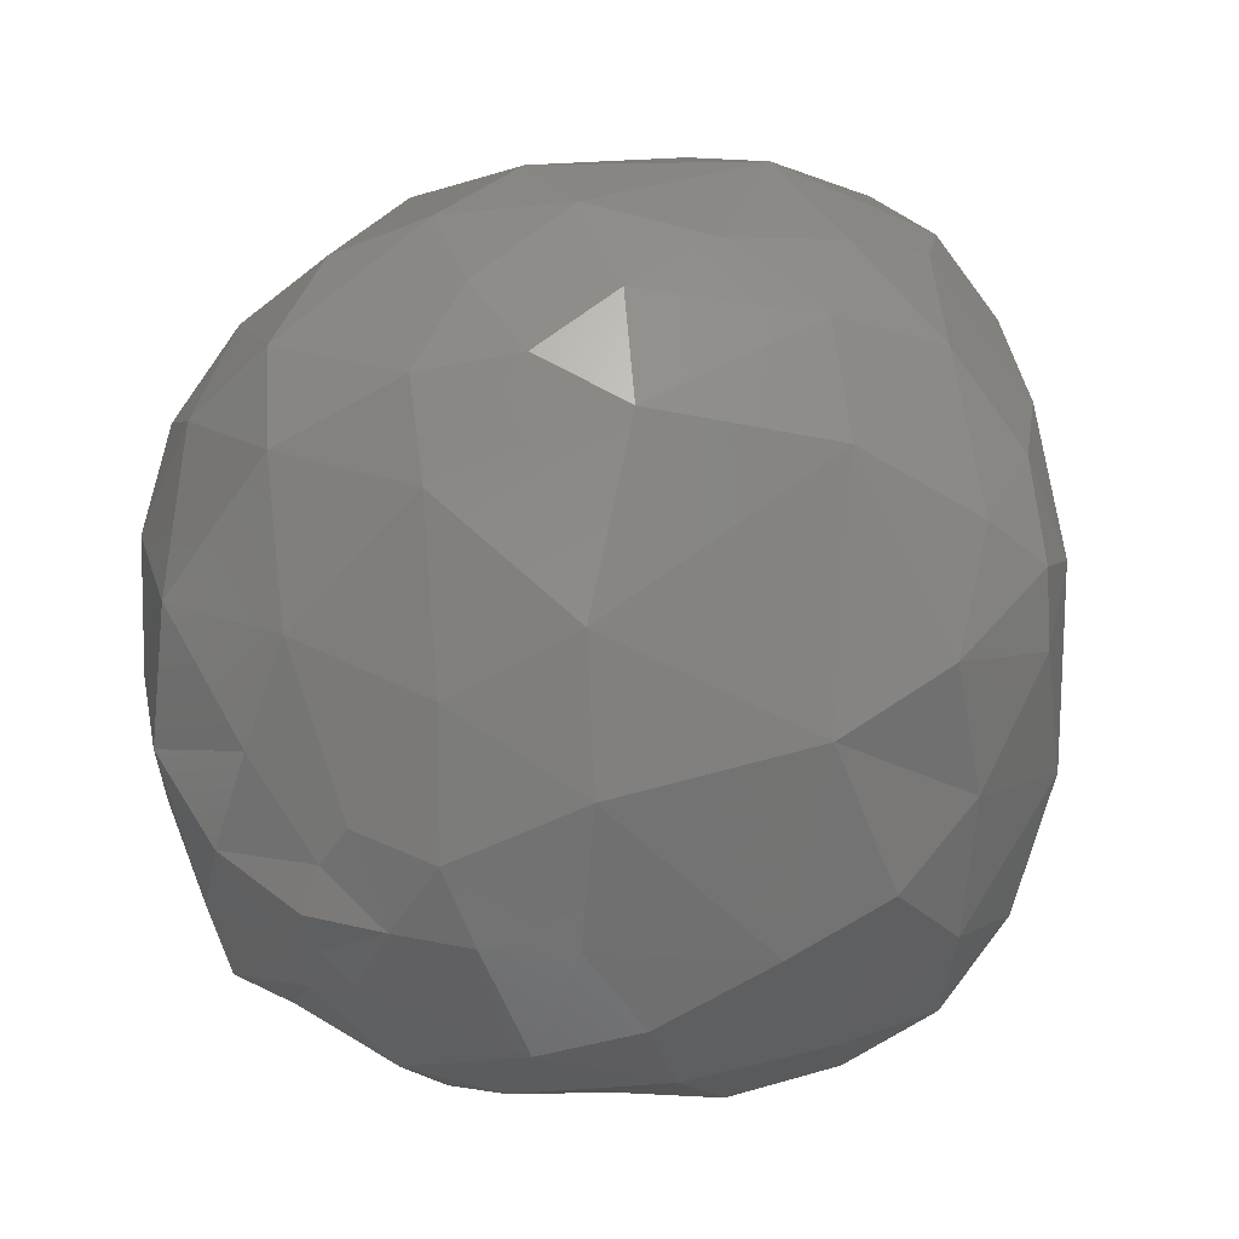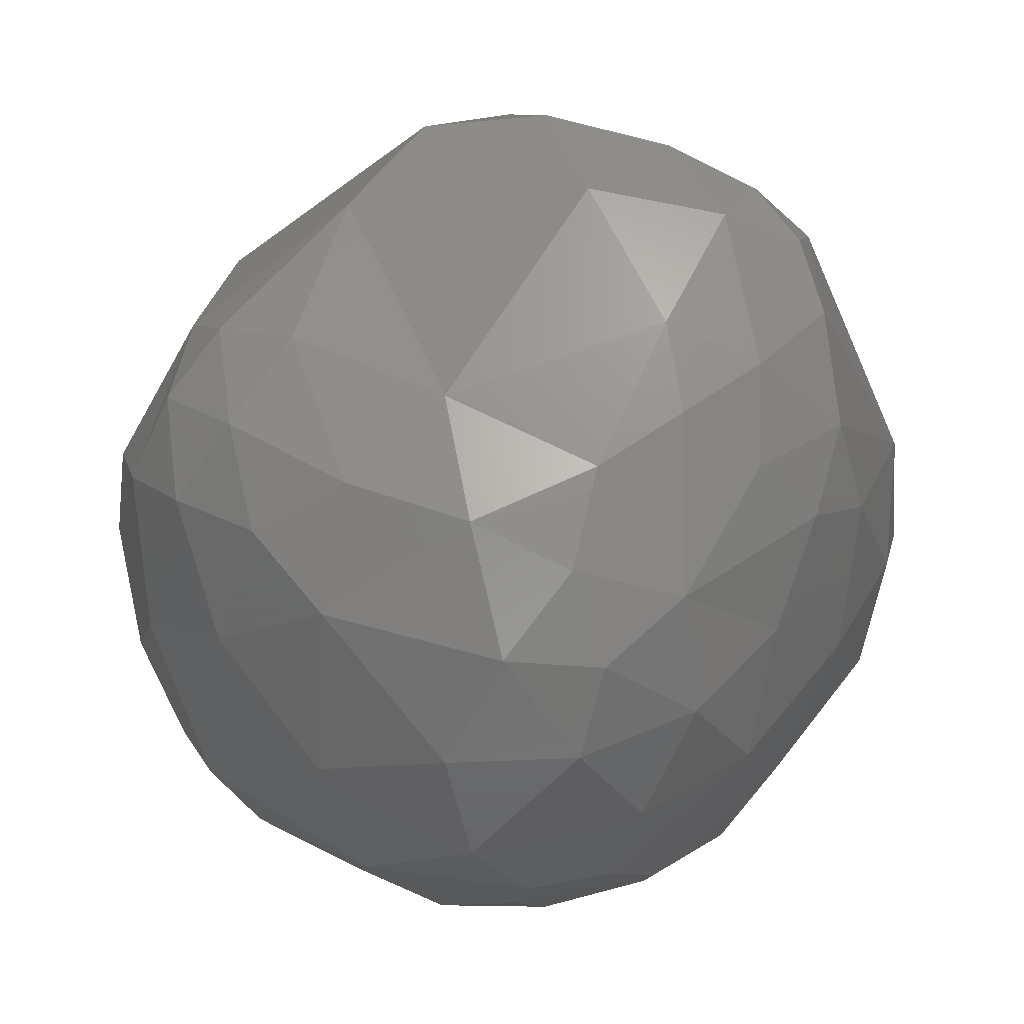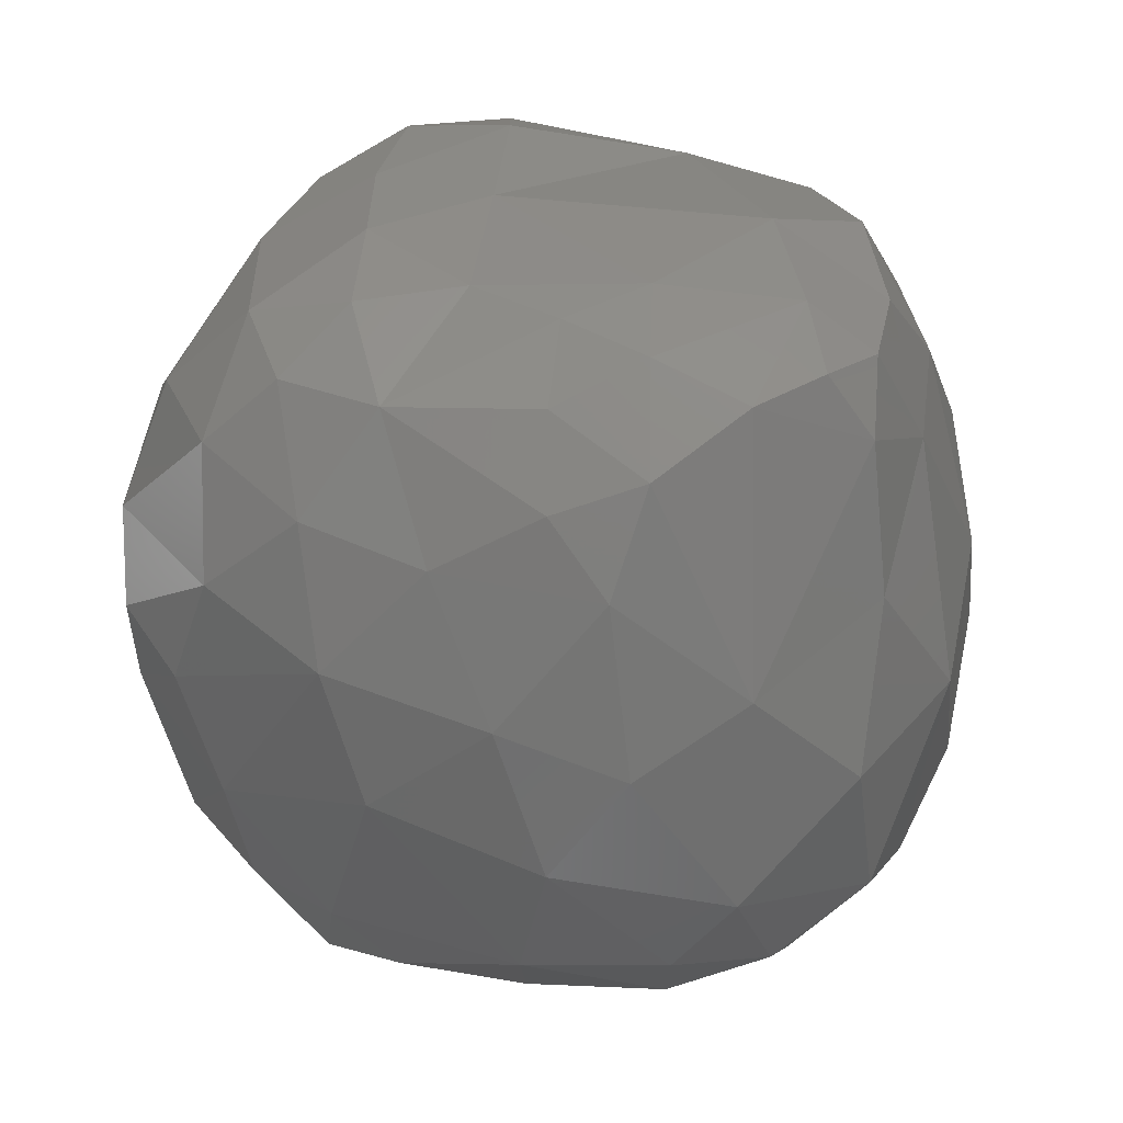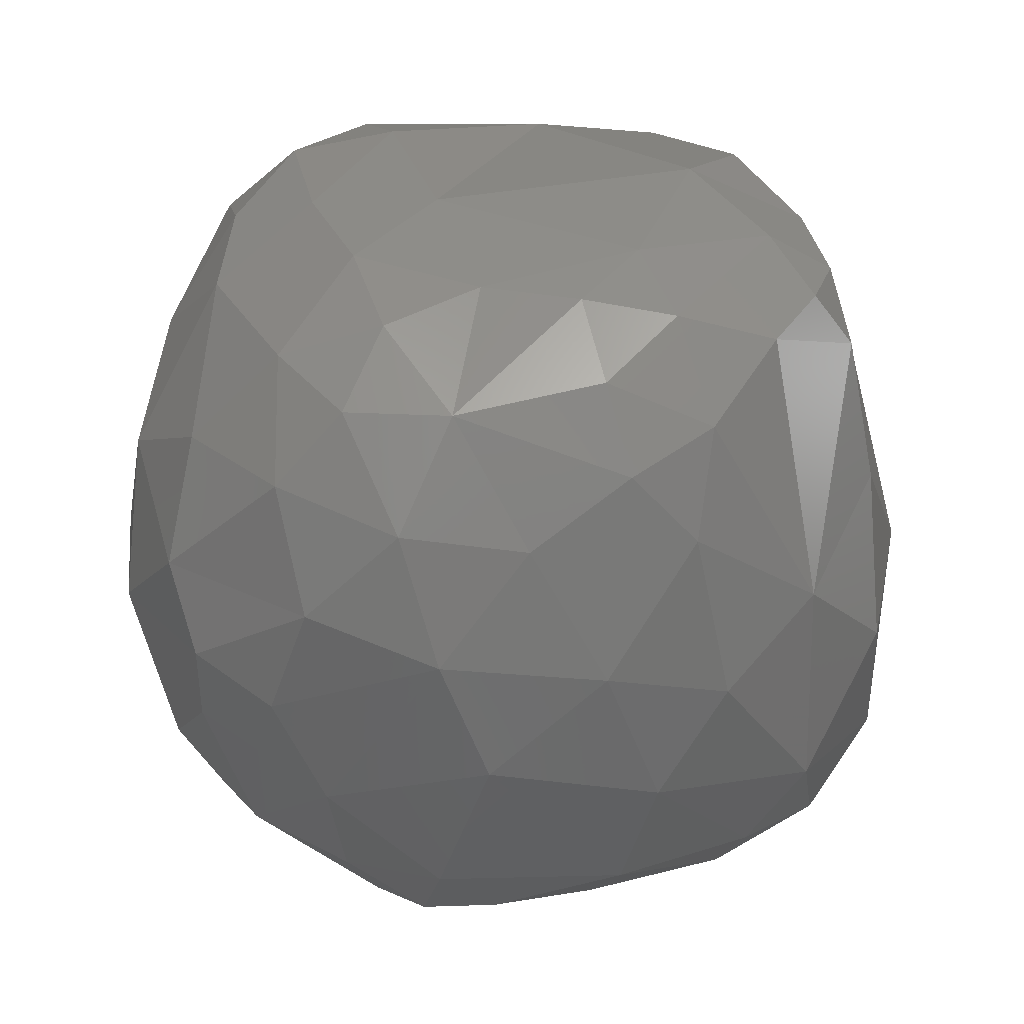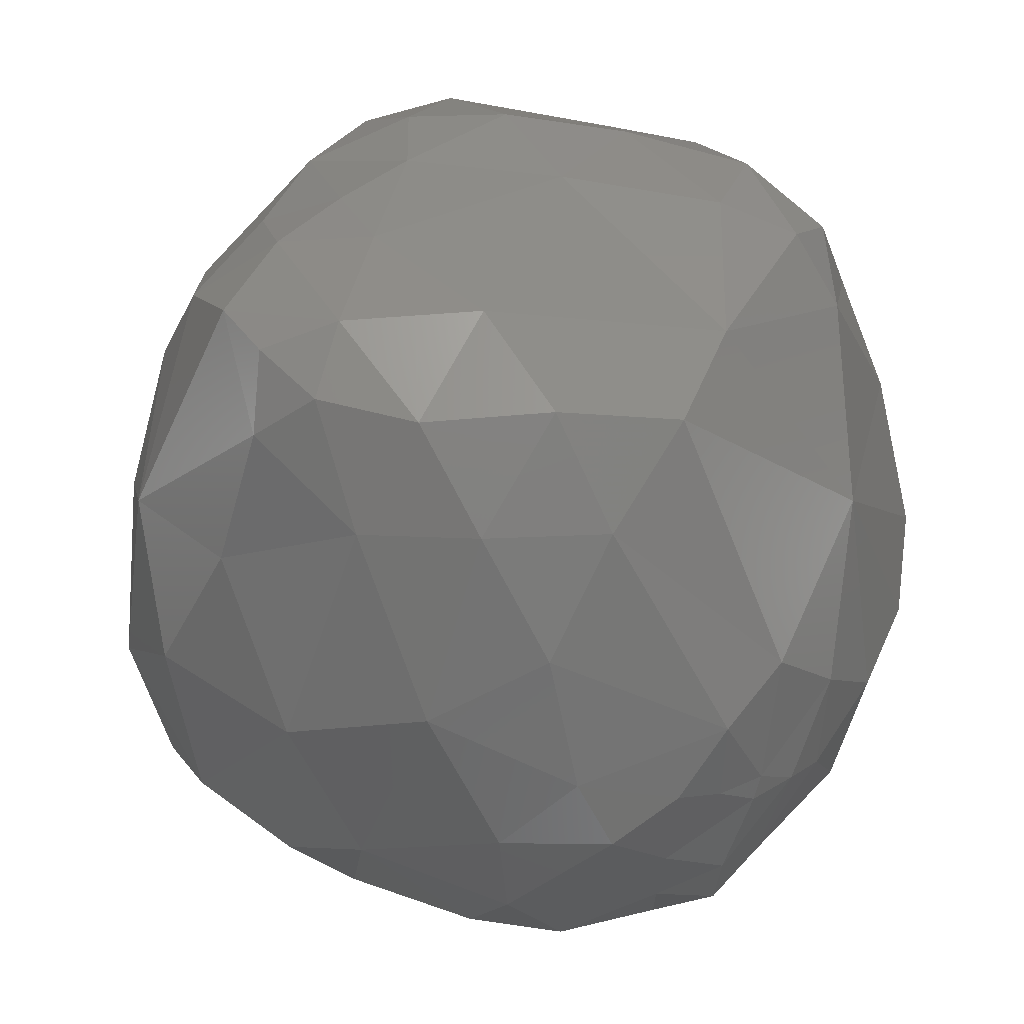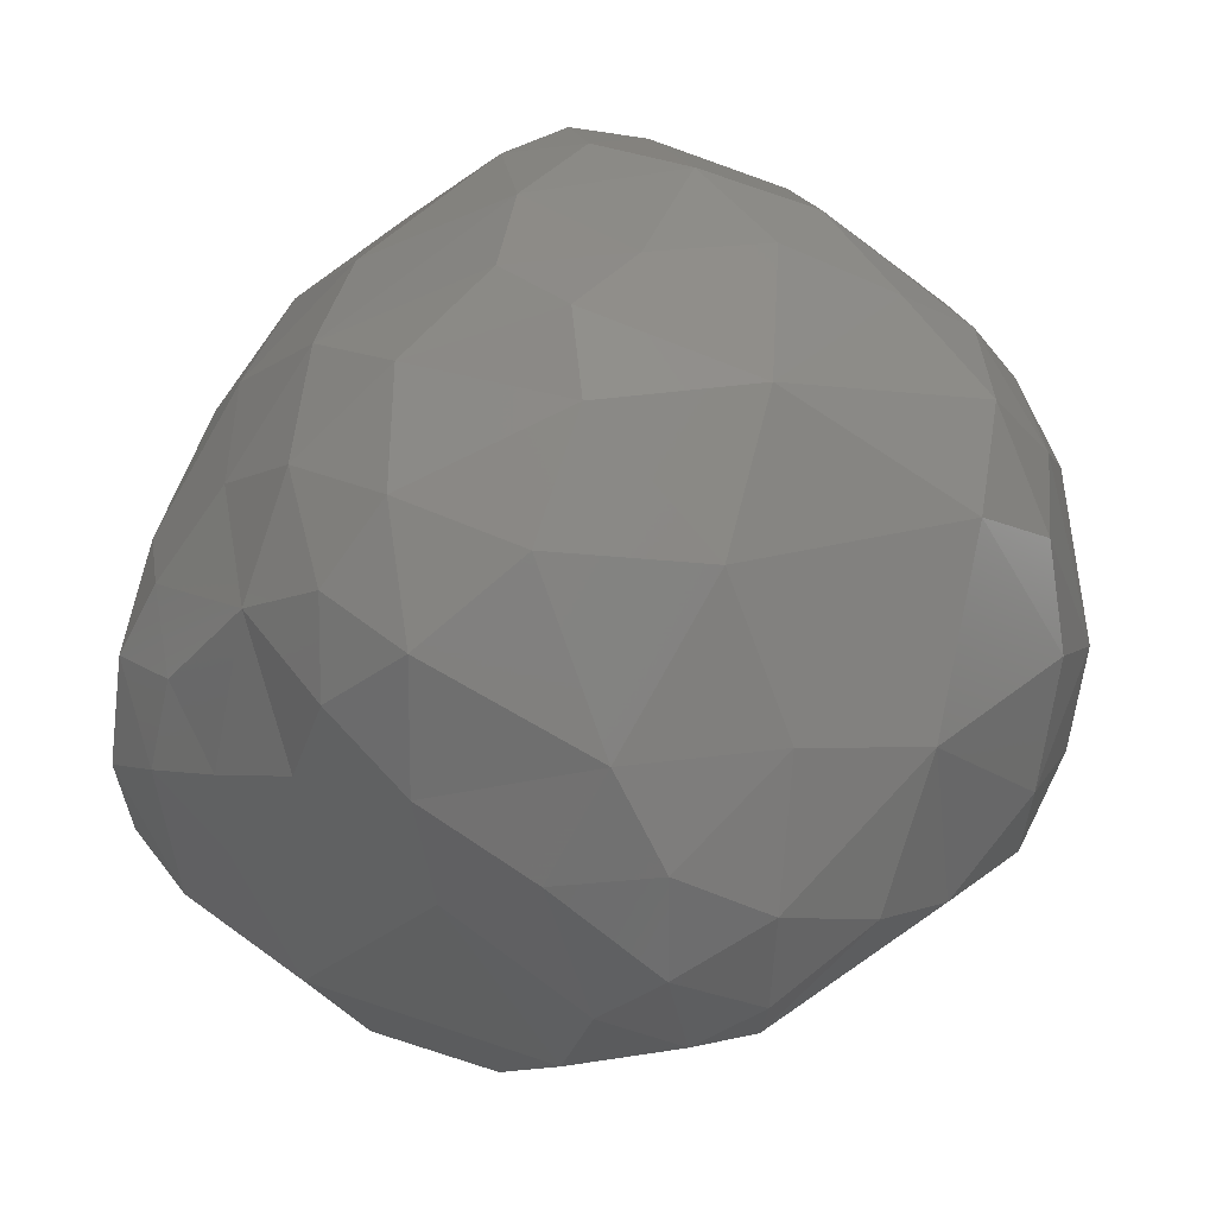
<metadata>
{"format":"stl","ext":"stl","renderer":"f3d","projection":"perspective","resolution":1024,"background":"white","views":[{"elev":-71.8,"azim":138.9,"up":"+Z"},{"elev":67.3,"azim":176.7,"up":"+Z"},{"elev":36.5,"azim":-113.6,"up":"+Z"},{"elev":39.0,"azim":-136.3,"up":"+Z"},{"elev":38.6,"azim":-18.1,"up":"+Z"},{"elev":48.0,"azim":30.7,"up":"+Y"}]}
</metadata>
<code>
# stl→obj: 147 verts, 290 faces
v 0.009955 -0.01329 0.009224
v 0.01341 -0.01055 0.01032
v 0.01033 -0.01309 0.01358
v 0.004595 -0.01594 0.01504
v 0.004457 -0.01595 0.01156
v 0.006488 -0.01533 0.01133
v 0.00615 -0.01551 0.01033
v -0.01254 0.005609 0.02244
v -0.008589 0.01075 0.0227
v -0.01177 0.009708 0.01746
v 0.004063 -0.01066 0.0003594
v 0.003329 -0.01228 0.001394
v 0.002444 -0.0108 0.0002817
v 0.004914 -0.01125 0.0005811
v 0.008703 -0.01077 0.002023
v 0.005532 -0.009759 -0.0003386
v -0.01447 0.005593 0.01587
v -0.01496 0.001118 0.01842
v -0.007547 -0.0006019 -0.0002299
v -0.01199 -0.002597 0.002588
v -0.009029 0.003393 0.0004165
v -0.00345 0.006291 -0.0007429
v -0.009171 0.00742 0.001945
v -0.005053 0.01064 0.0006677
v 0.01871 0.0009004 0.01311
v 0.01791 0.002482 0.007149
v 0.0181 0.005403 0.01056
v 0.002191 0.01869 0.01283
v 0.0008325 0.01743 0.006832
v -0.00373 0.01741 0.01115
v 0.002107 0.01355 0.002066
v -0.003187 0.01439 0.003087
v 0.01269 -0.008882 0.01913
v -0.0007168 -0.01026 0.02766
v -0.004095 -0.01164 0.02351
v 0.0006944 -0.01291 0.02351
v -0.001123 -0.01292 0.002192
v -0.0135 0.00842 0.01164
v -0.009169 0.01363 0.0134
v 0.01195 -0.002997 0.0007636
v 0.006396 -0.006251 -0.0007671
v 0.007093 -0.000887 -0.001214
v 0.008224 -0.01457 0.01004
v 0.007122 -0.01394 0.005425
v 0.01348 0.009714 0.02225
v 0.01494 0.01195 0.01191
v 0.009808 0.01479 0.02055
v 0.003558 -0.004959 -0.00183
v 0.0006698 -0.006499 -0.001459
v -0.001896 -0.004304 -0.001597
v 0.001379 0.0001938 -0.00245
v -0.003615 0.01644 0.006561
v -0.007224 0.0146 0.006753
v -0.001436 0.0135 0.02711
v -0.005056 0.01422 0.02349
v -0.00467 0.01086 0.02719
v 0.007496 -0.006811 0.02729
v 0.01276 -0.001399 0.02744
v 0.009809 -0.000171 0.0288
v -0.007443 0.01456 0.01854
v -0.001502 -0.01565 0.01351
v -0.006701 -0.01273 0.01589
v -0.004364 -0.01454 0.01019
v 0.01074 0.01228 0.003998
v 0.01322 0.0129 0.00749
v 0.01455 0.008909 0.005102
v 0.01597 0.000685 0.003511
v 0.01819 -0.001745 0.008656
v 0.01516 -0.006216 0.00525
v -0.00367 -0.008869 0.0001503
v -0.004712 -0.01154 0.002776
v -0.008604 -0.007047 0.001971
v -0.007933 0.0059 0.02776
v -0.01029 0.006968 0.02508
v -0.01146 0.003639 0.02628
v -0.0003747 0.01614 0.02448
v -0.002883 0.01721 0.02011
v 0.007386 -0.01446 0.01651
v 0.01188 0.00899 0.002288
v 0.008346 0.0101 0.001126
v 0.002225 -0.01602 0.008644
v 0.004914 -0.01564 0.006971
v 0.006216 -0.008029 -0.0003194
v 0.01029 -0.007101 0.001216
v -0.006028 0.0144 0.004019
v 0.003103 -0.008159 -0.0009569
v 0.005229 0.0042 -0.001545
v -0.008119 0.01226 0.004043
v -0.01251 0.002992 0.002925
v 0.01178 0.003831 0.0003819
v 0.008257 0.01729 0.01474
v 0.01424 0.005884 0.002638
v -0.003816 -0.01387 0.005755
v 0.003922 0.01826 0.01951
v 0.001724 0.01906 0.01655
v 0.004891 0.01583 0.004884
v -0.002195 -0.01415 0.01888
v 0.01235 0.003163 0.02826
v 0.01501 0.0008312 0.02601
v 0.01478 0.004951 0.02529
v -0.002065 -0.00568 0.02953
v -0.004649 0.0004432 0.02966
v -0.007383 -0.004312 0.02932
v -0.016 0.001916 0.009886
v -0.01487 -0.000216 0.005531
v -0.01442 -0.004606 0.007317
v 0.004263 -0.01072 0.02649
v 0.01673 0.007378 0.01806
v 0.01642 0.009087 0.009011
v 0.007976 0.006161 0.02894
v 0.01831 -0.003339 0.01263
v -0.01147 -0.007693 0.005535
v -0.008271 -0.009069 0.02277
v -0.01153 -0.009202 0.01355
v 0.00249 -0.01634 0.01229
v -0.0002716 -0.01641 0.01064
v 0.002412 -0.01474 0.00521
v -0.009163 -0.01097 0.007835
v 0.004017 0.002934 0.02933
v -0.01521 -0.003339 0.01367
v 0.00491 -0.01494 0.004444
v 0.009136 0.01053 0.02653
v 0.004755 0.0159 0.02401
v 0.01409 -0.00303 0.02467
v -0.00183 0.01835 0.01552
v -0.0003857 0.01024 0.02892
v 0.01169 0.00719 0.02715
v 0.009023 0.01517 0.006727
v 0.005331 0.01766 0.00905
v -0.01104 -0.0004108 0.02806
v -0.01118 -0.005248 0.02545
v -0.008969 -0.006426 0.02748
v -0.005611 -0.008787 0.02727
v -0.01284 -0.005154 0.01972
v 0.003328 0.008248 0.02946
v -0.001617 0.006187 0.02929
v 0.01694 0.002348 0.02188
v 0.00238 0.01323 0.02773
v 0.01787 -0.0004342 0.01808
v -0.0121 0.008908 0.006204
v -0.01461 0.003867 0.006447
v 0.01673 -0.006513 0.01023
v -0.005775 -0.00536 -0.0005565
v -0.005031 0.004145 0.02932
v -0.008185 0.002158 0.02907
v 0.01202 -0.0107 0.005621
v -0.01038 -0.003617 0.02818
f 1 2 3
f 4 5 6
f 7 6 5
f 8 9 10
f 11 12 13
f 11 14 12
f 15 14 16
f 17 18 8
f 19 20 21
f 16 14 11
f 22 21 23
f 22 23 24
f 25 26 27
f 28 29 30
f 29 31 32
f 2 33 3
f 34 35 36
f 12 37 13
f 38 10 39
f 40 41 42
f 1 43 44
f 45 46 47
f 48 49 50
f 48 50 51
f 30 52 53
f 54 55 56
f 57 58 59
f 39 10 60
f 61 62 63
f 64 65 66
f 67 68 69
f 70 71 72
f 73 74 75
f 76 77 55
f 4 6 78
f 79 80 64
f 7 5 81
f 7 81 82
f 16 83 15
f 84 15 83
f 52 85 53
f 84 83 41
f 83 86 41
f 83 16 86
f 48 41 86
f 10 9 60
f 80 87 31
f 85 24 88
f 21 20 89
f 40 42 90
f 46 65 91
f 92 90 79
f 90 80 79
f 30 29 52
f 42 48 51
f 40 69 84
f 37 93 71
f 94 91 95
f 40 67 69
f 80 96 64
f 36 35 97
f 60 9 55
f 98 99 100
f 101 102 103
f 104 105 106
f 75 74 8
f 36 107 34
f 67 90 92
f 108 25 27
f 109 66 65
f 67 40 90
f 67 92 26
f 110 59 98
f 111 68 25
f 4 97 61
f 20 72 112
f 31 24 32
f 29 32 52
f 31 22 24
f 31 87 22
f 113 114 62
f 115 61 116
f 115 116 81
f 116 93 81
f 117 81 93
f 62 118 63
f 114 118 62
f 43 7 82
f 116 63 93
f 61 63 116
f 81 5 115
f 57 59 119
f 101 57 119
f 120 106 114
f 82 81 117
f 82 117 121
f 122 47 123
f 94 95 77
f 76 94 77
f 60 55 77
f 57 124 58
f 95 28 125
f 46 91 47
f 126 54 56
f 91 94 47
f 110 127 122
f 127 45 122
f 128 96 129
f 38 17 10
f 17 8 10
f 17 104 18
f 38 104 17
f 130 18 131
f 103 132 133
f 104 120 18
f 104 106 120
f 35 62 97
f 74 9 8
f 73 56 74
f 134 131 18
f 134 18 120
f 113 131 134
f 113 134 114
f 101 133 34
f 101 103 133
f 97 62 61
f 4 36 97
f 34 133 35
f 78 33 107
f 33 57 107
f 33 124 57
f 107 101 34
f 107 57 101
f 78 107 36
f 78 36 4
f 119 135 136
f 119 136 102
f 101 119 102
f 99 137 100
f 126 138 54
f 100 45 127
f 129 29 28
f 135 110 122
f 135 122 138
f 45 47 122
f 119 59 110
f 119 110 135
f 124 137 99
f 124 139 137
f 140 89 141
f 106 112 114
f 118 114 112
f 2 142 33
f 111 25 139
f 33 111 139
f 33 139 124
f 59 58 98
f 58 124 99
f 58 99 98
f 88 23 140
f 24 23 88
f 38 141 104
f 104 141 105
f 88 140 53
f 140 38 39
f 140 39 53
f 140 141 38
f 91 128 129
f 32 24 85
f 68 67 26
f 53 85 88
f 143 19 50
f 70 72 143
f 50 70 143
f 49 70 50
f 52 32 85
f 135 138 126
f 27 109 46
f 102 144 145
f 60 77 125
f 60 125 30
f 125 28 30
f 91 28 95
f 91 129 28
f 117 93 37
f 117 37 12
f 117 12 121
f 121 12 14
f 121 14 44
f 15 44 14
f 15 146 44
f 44 82 121
f 22 19 21
f 51 19 22
f 68 26 25
f 118 72 71
f 112 72 118
f 108 137 139
f 108 139 25
f 20 112 106
f 64 96 128
f 64 128 65
f 92 66 26
f 3 33 78
f 109 65 46
f 100 137 108
f 48 86 49
f 123 94 76
f 63 118 93
f 6 43 3
f 6 3 78
f 27 46 108
f 115 5 4
f 1 3 43
f 61 115 4
f 69 68 142
f 96 31 29
f 42 41 48
f 134 120 114
f 65 128 91
f 138 123 76
f 76 55 54
f 21 89 23
f 146 1 44
f 2 1 146
f 105 20 106
f 118 71 93
f 87 51 22
f 42 51 87
f 43 82 44
f 39 60 30
f 92 79 66
f 75 8 18
f 70 37 71
f 142 2 69
f 146 69 2
f 80 31 96
f 19 143 72
f 19 72 20
f 103 130 147
f 110 98 127
f 39 30 53
f 96 29 129
f 79 64 66
f 147 130 131
f 51 50 19
f 95 125 77
f 123 47 94
f 141 89 105
f 56 9 74
f 56 55 9
f 35 113 62
f 122 123 138
f 89 20 105
f 142 111 33
f 142 68 111
f 127 98 100
f 138 76 54
f 145 73 75
f 130 75 18
f 136 144 102
f 130 145 75
f 103 145 130
f 26 109 27
f 26 66 109
f 103 102 145
f 145 144 73
f 144 56 73
f 136 126 56
f 136 56 144
f 135 126 136
f 132 131 113
f 147 131 132
f 103 147 132
f 133 132 113
f 133 113 35
f 40 84 41
f 108 46 45
f 100 108 45
f 90 87 80
f 43 6 7
f 49 13 70
f 84 69 146
f 84 146 15
f 86 11 13
f 86 16 11
f 49 86 13
f 23 89 140
f 90 42 87
f 70 13 37

</code>
